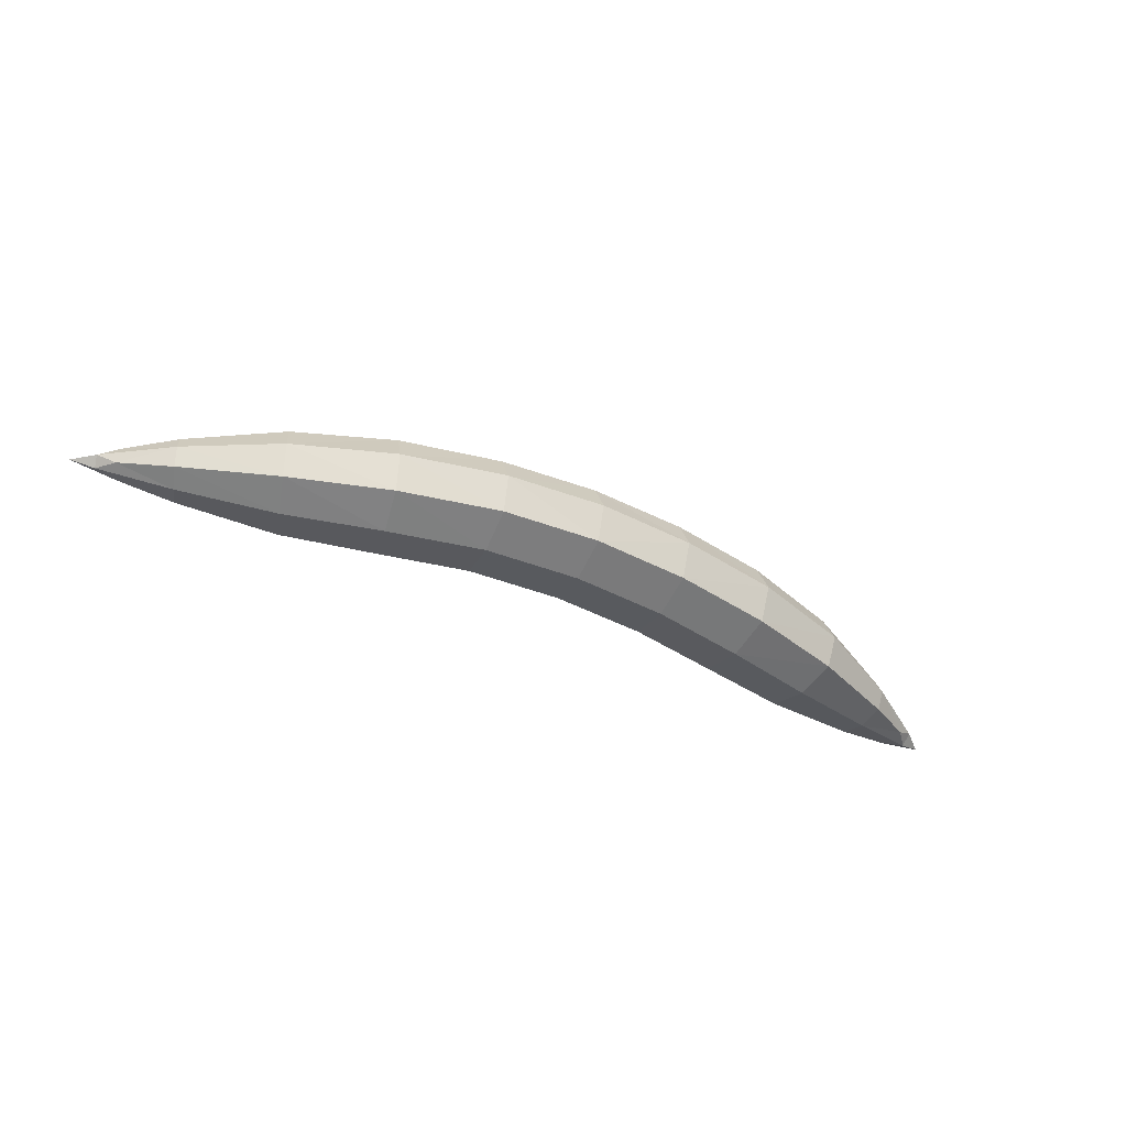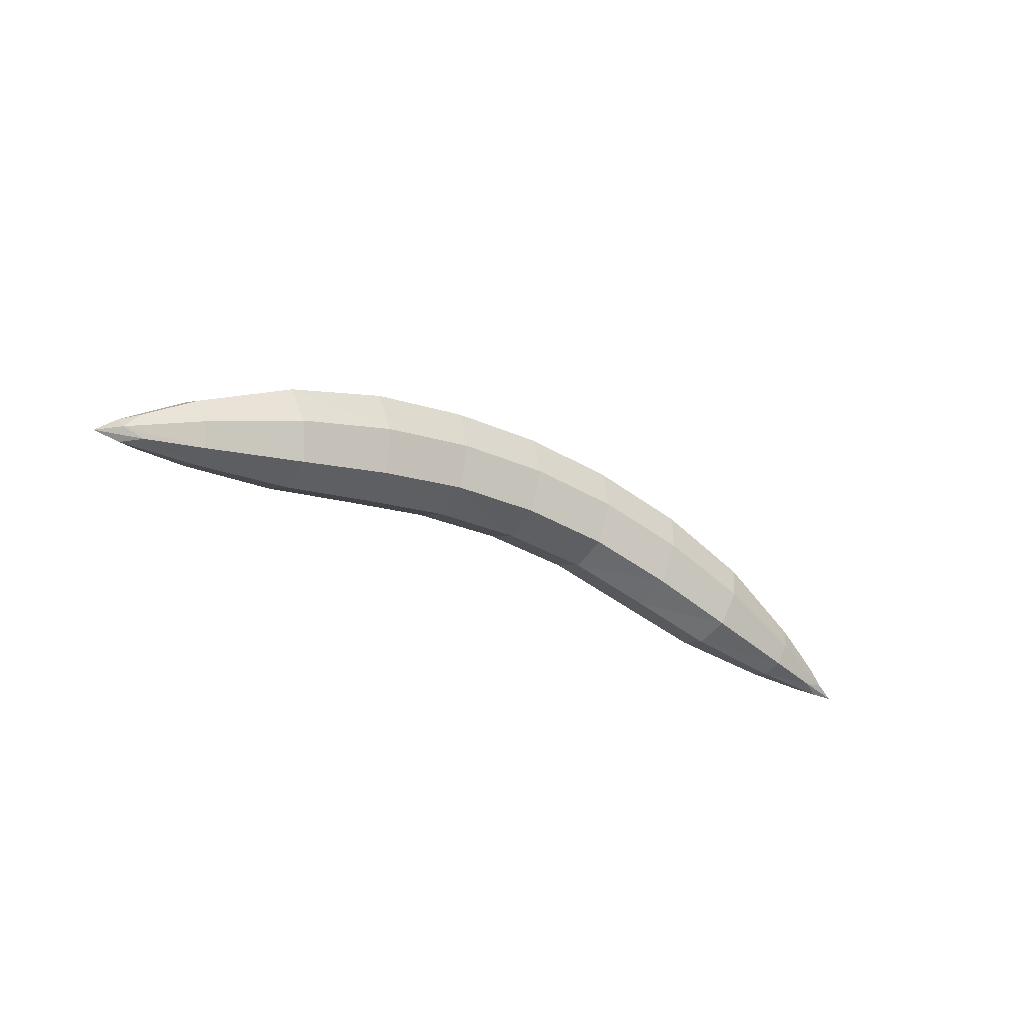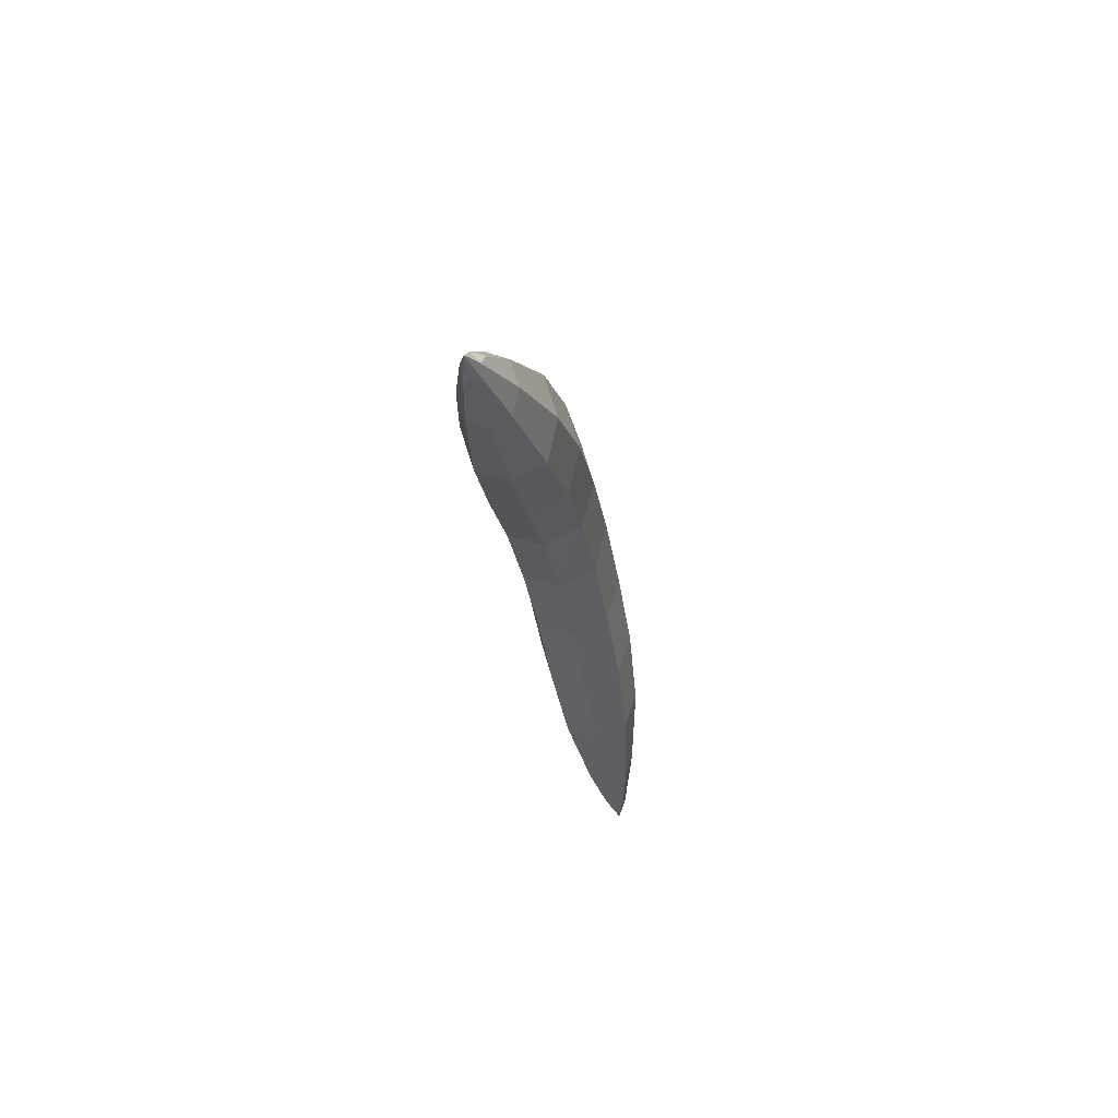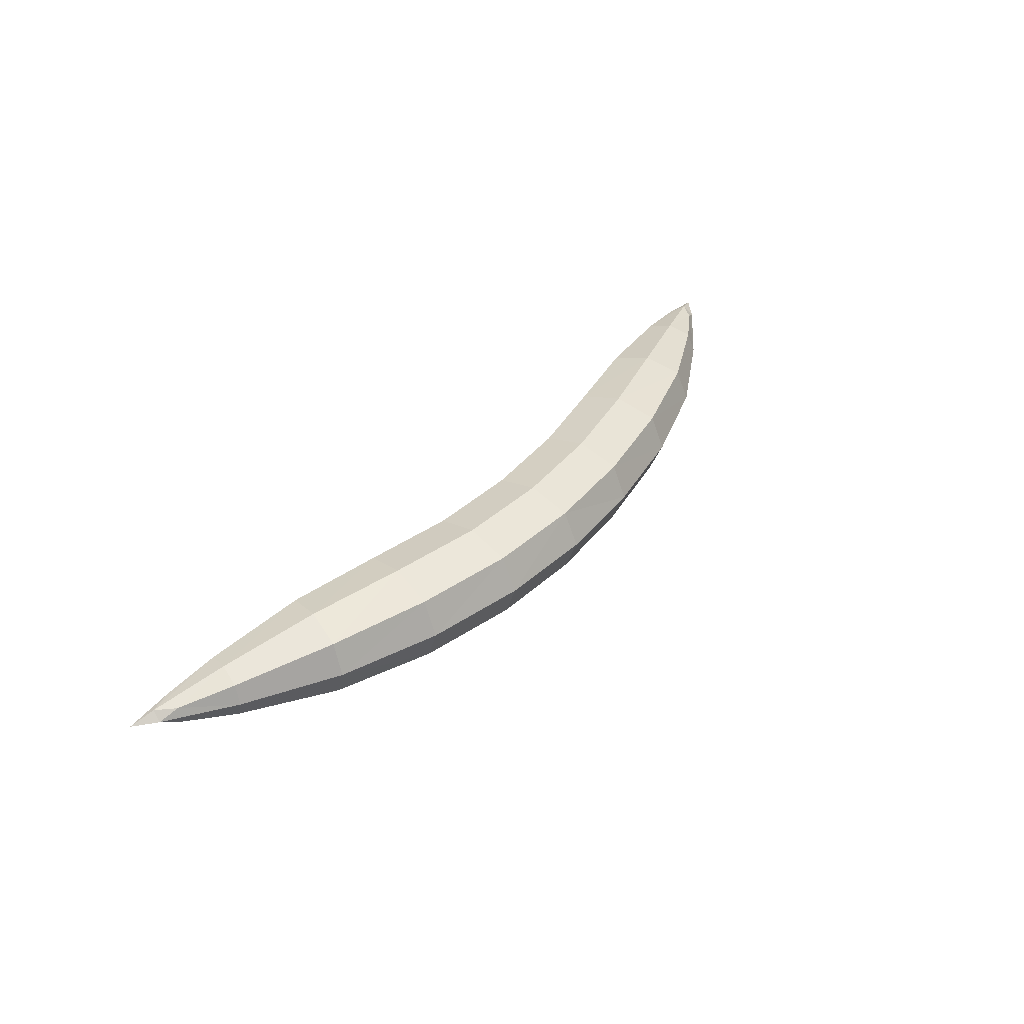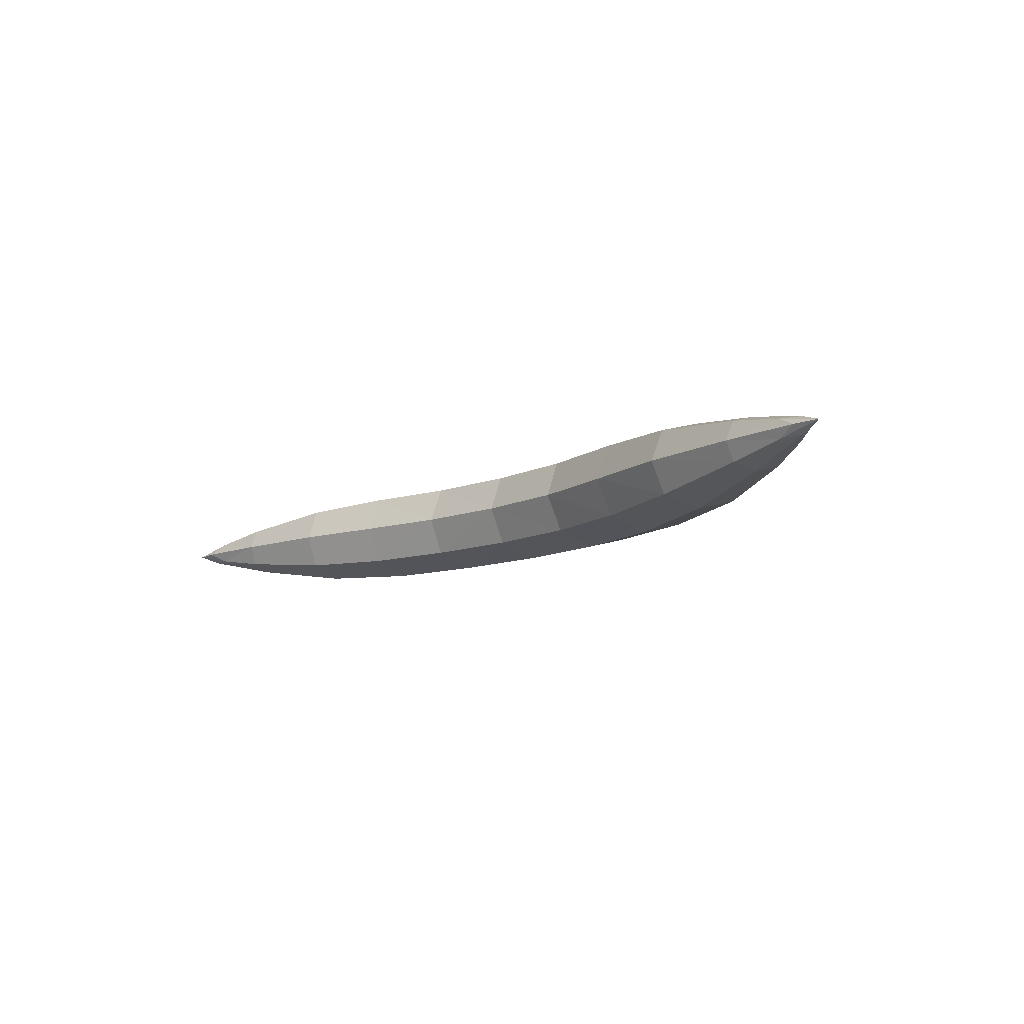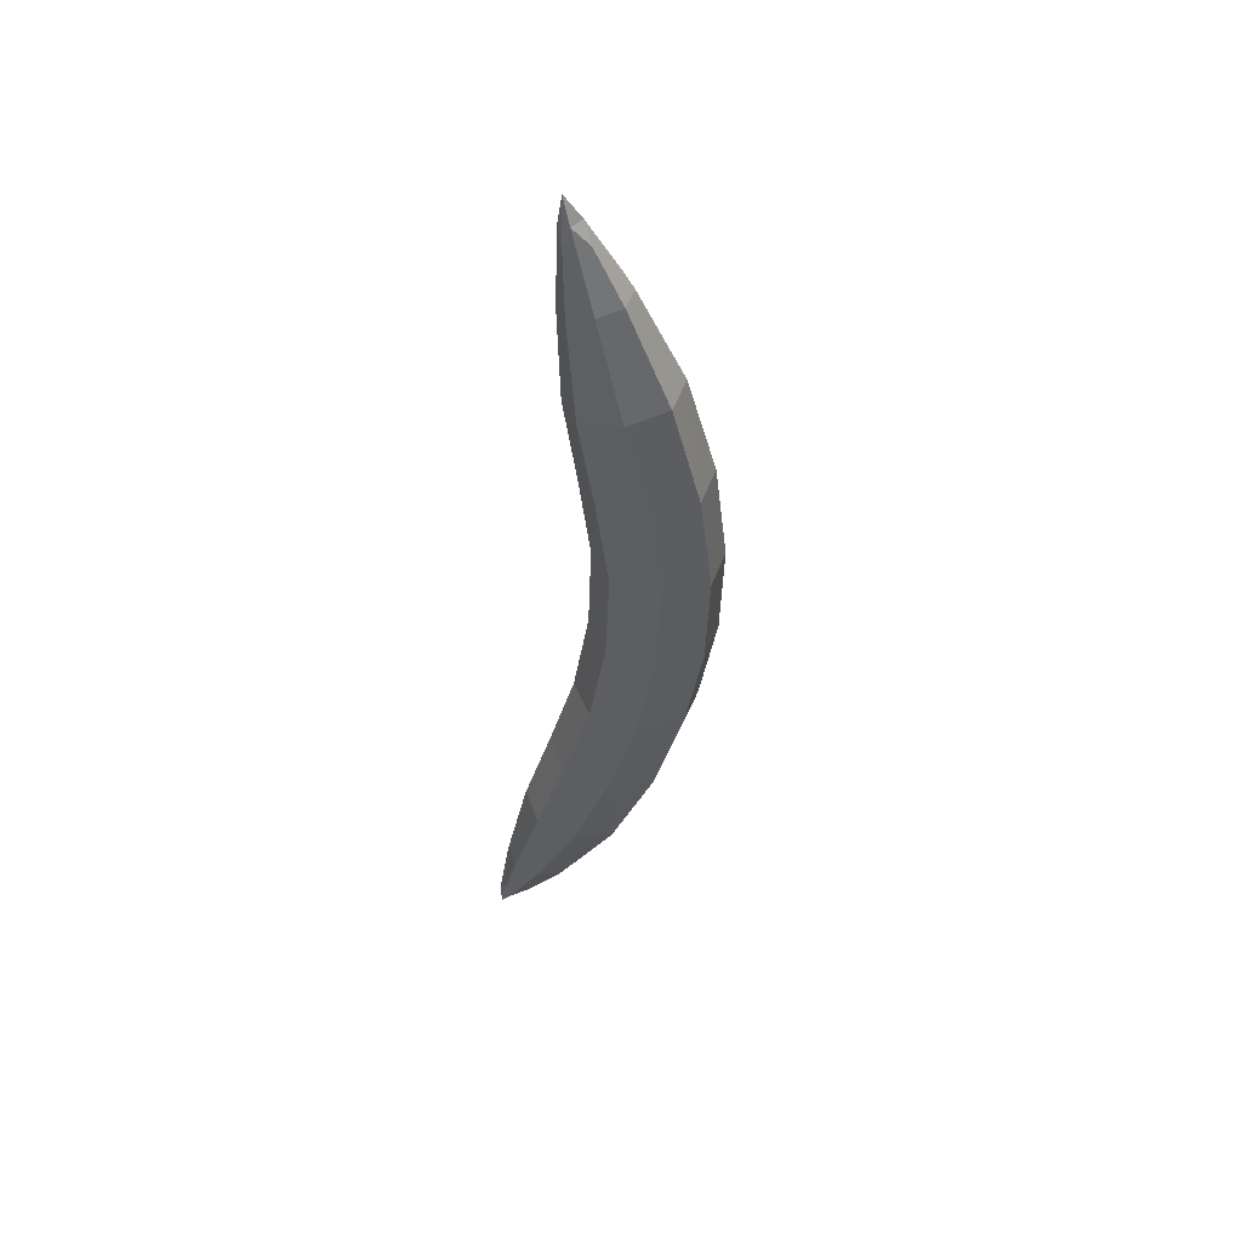
<metadata>
{"format":"obj","ext":"obj","renderer":"f3d","projection":"perspective","resolution":1024,"background":"white","views":[{"elev":-44.7,"azim":-26.8,"up":"+Y"},{"elev":-30.1,"azim":141.9,"up":"+Z"},{"elev":-28.6,"azim":-81.5,"up":"+Z"},{"elev":38.9,"azim":-52.0,"up":"+Y"},{"elev":-11.4,"azim":-133.2,"up":"+Y"},{"elev":-39.7,"azim":-95.1,"up":"+Y"}]}
</metadata>
<code>
o Cube
v -1.525 -0.102 0.9387
v -1.525 0.102 0.9387
v 1.907 0 0.812
v -1.566 0 1.057
v -1.907 0 0.812
v -1.485 0 0.8206
v 1.492 0 0.821
v 0.7297 0 0.9442
v 0.005212 0 1.036
v -0.7169 0 0.9447
v 1.558 0 1.073
v 0.7957 0 1.403
v -0.005212 0 1.506
v -0.8085 0 1.397
v 1.525 0.106 0.947
v 0.7627 0.1895 1.174
v -0 0.1895 1.267
v -0.7627 0.1895 1.166
v 1.525 -0.106 0.947
v 0.7627 -0.1895 1.174
v 0 -0.1895 1.276
v -0.7627 -0.1895 1.176
v 1.811 -0.03772 0.8457
v -1.495 -0.07647 0.8501
v 1.803 0 0.8003
v -1.556 -0.07647 1.027
v 1.82 0 0.8911
v -1.811 -0.0327 0.8436
v -1.822 0 0.8821
v -1.801 0 0.8052
v 1.811 0.03772 0.8457
v -1.495 0.07647 0.8501
v -1.556 0.07647 1.027
v -1.811 0.0327 0.8436
v 1.501 -0.07949 0.8525
v 0.738 -0.1421 1.002
v 0.000743 -0.1421 1.098
v -0.7315 -0.1421 1.005
v 1.55 -0.07949 1.041
v 0.7874 -0.1421 1.346
v -0.000743 -0.1421 1.451
v -0.7939 -0.1421 1.344
v 1.501 0.07949 0.8525
v 0.738 0.1421 1.002
v 0.007075 0.1421 1.092
v -0.7252 0.1421 0.998
v 1.55 0.07949 1.041
v 0.7874 0.1421 1.346
v -0.007076 0.1421 1.444
v -0.8002 0.1421 1.337
v 1.095 0 0.8702
v 0.3744 0 1.01
v -0.3634 0 1.016
v -1.082 0 0.8649
v 1.194 0 1.272
v 0.3883 0 1.478
v -0.3993 0 1.481
v -1.206 0 1.255
v 1.144 0.1686 1.071
v 0.3813 0.1895 1.243
v -0.3813 0.1895 1.242
v -1.144 0.1676 1.059
v 1.144 -0.1686 1.071
v 0.3813 -0.1895 1.245
v -0.3813 -0.1895 1.256
v -1.144 -0.1676 1.061
v 1.726 -0.04032 0.8238
v 1.748 -0.04032 0.9202
v -1.751 -0.03719 0.9116
v -1.724 -0.03719 0.825
v 1.726 0.04032 0.8238
v 1.748 0.04032 0.9202
v -1.751 0.03719 0.9116
v -1.724 0.03719 0.825
v 1.107 -0.1265 0.9205
v 0.3753 -0.1421 1.07
v -0.3726 -0.1421 1.08
v -1.098 -0.1257 0.9146
v 1.181 -0.1265 1.222
v 0.3873 -0.1421 1.42
v -0.3901 -0.1421 1.429
v -1.19 -0.1257 1.207
v 1.107 0.1265 0.9205
v 0.3769 0.1421 1.068
v -0.3631 0.1421 1.07
v -1.097 0.1257 0.9129
v 1.181 0.1265 1.222
v 0.3858 0.1421 1.418
v -0.3996 0.1421 1.418
v -1.191 0.1257 1.206
f 1 24 78
f 66 82 26
f 1 26 69
f 28 70 24
f 2 62 86
f 32 74 34
f 2 34 73
f 33 90 62
f 3 23 67
f 3 25 71
f 31 72 27
f 27 68 23
f 4 26 82
f 4 58 90
f 4 33 73
f 4 29 69
f 28 69 29
f 29 73 34
f 5 34 74
f 5 30 70
f 32 86 54
f 54 78 24
f 6 24 70
f 6 30 74
f 7 43 71
f 7 25 67
f 35 75 51
f 51 83 43
f 8 44 83
f 8 51 75
f 36 76 52
f 52 84 44
f 9 45 84
f 9 52 76
f 9 37 77
f 9 53 85
f 46 85 53
f 53 77 38
f 10 38 78
f 10 54 86
f 11 39 68
f 11 27 72
f 11 47 87
f 11 55 79
f 40 79 55
f 55 87 48
f 12 48 88
f 12 56 80
f 41 80 56
f 56 88 49
f 49 89 57
f 57 81 41
f 14 42 81
f 14 57 89
f 50 90 58
f 58 82 42
f 31 71 43
f 15 43 83
f 59 87 47
f 15 47 72
f 59 83 44
f 16 44 84
f 60 88 48
f 16 48 87
f 60 84 45
f 45 85 61
f 17 61 89
f 17 49 88
f 18 61 85
f 46 86 62
f 18 62 90
f 50 89 61
f 35 67 23
f 19 23 68
f 39 79 63
f 19 63 75
f 36 75 63
f 20 63 79
f 40 80 64
f 20 64 76
f 37 76 64
f 21 64 80
f 21 41 81
f 65 77 37
f 22 38 77
f 65 81 42
f 22 42 82
f 66 78 38
f 66 1 78
f 1 66 26
f 28 1 69
f 1 28 24
f 32 2 86
f 2 32 34
f 33 2 73
f 2 33 62
f 25 3 67
f 31 3 71
f 3 31 27
f 3 27 23
f 58 4 82
f 33 4 90
f 29 4 73
f 26 4 69
f 5 28 29
f 5 29 34
f 30 5 74
f 28 5 70
f 6 32 54
f 6 54 24
f 30 6 70
f 32 6 74
f 25 7 71
f 35 7 67
f 7 35 51
f 7 51 43
f 51 8 83
f 36 8 75
f 8 36 52
f 8 52 44
f 52 9 84
f 37 9 76
f 53 9 77
f 45 9 85
f 10 46 53
f 10 53 38
f 54 10 78
f 46 10 86
f 27 11 68
f 47 11 72
f 55 11 87
f 39 11 79
f 12 40 55
f 12 55 48
f 56 12 88
f 40 12 80
f 13 41 56
f 13 56 49
f 13 49 57
f 13 57 41
f 57 14 81
f 50 14 89
f 14 50 58
f 14 58 42
f 15 31 43
f 59 15 83
f 15 59 47
f 31 15 72
f 16 59 44
f 60 16 84
f 16 60 48
f 59 16 87
f 17 60 45
f 17 45 61
f 49 17 89
f 60 17 88
f 46 18 85
f 18 46 62
f 50 18 90
f 18 50 61
f 19 35 23
f 39 19 68
f 19 39 63
f 35 19 75
f 20 36 63
f 40 20 79
f 20 40 64
f 36 20 76
f 21 37 64
f 41 21 80
f 65 21 81
f 21 65 37
f 65 22 77
f 22 65 42
f 66 22 82
f 22 66 38

</code>
